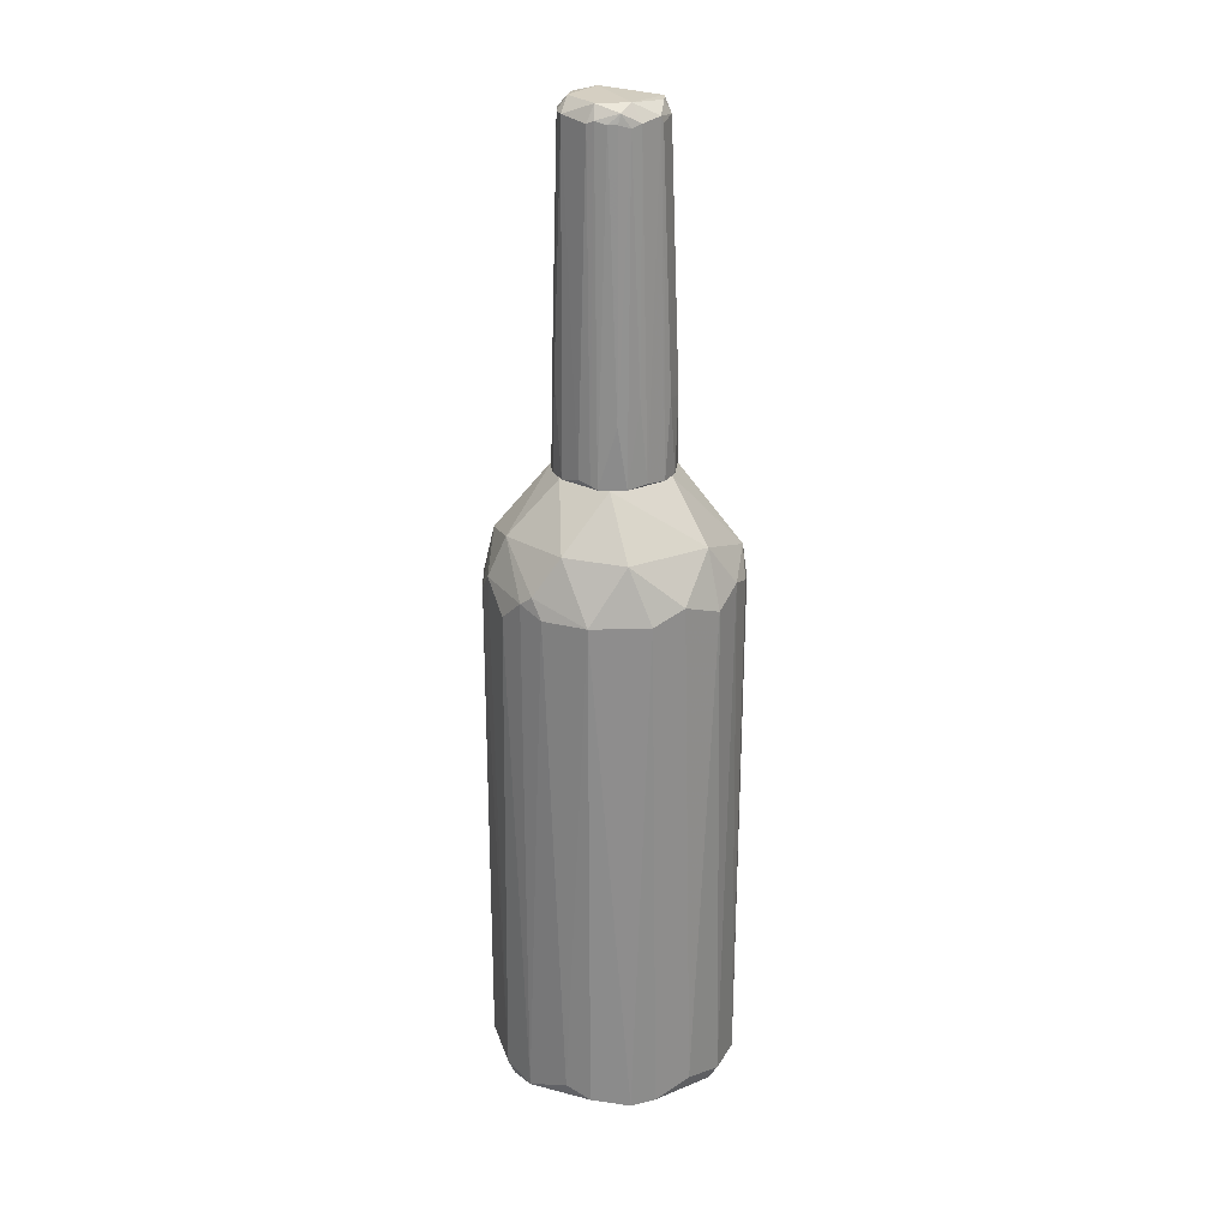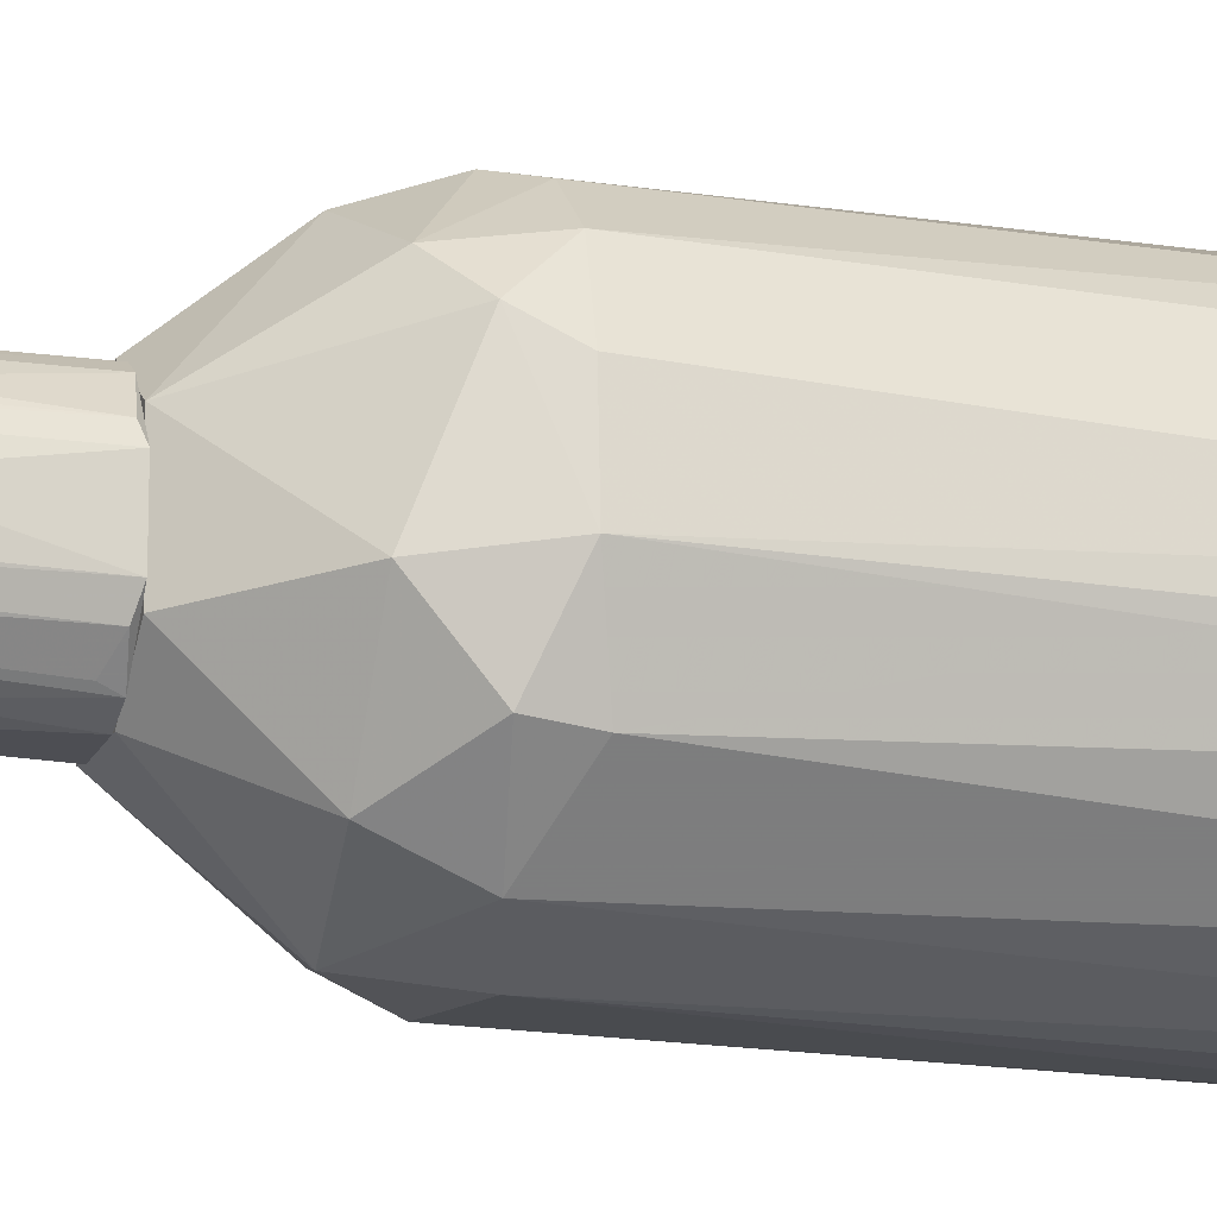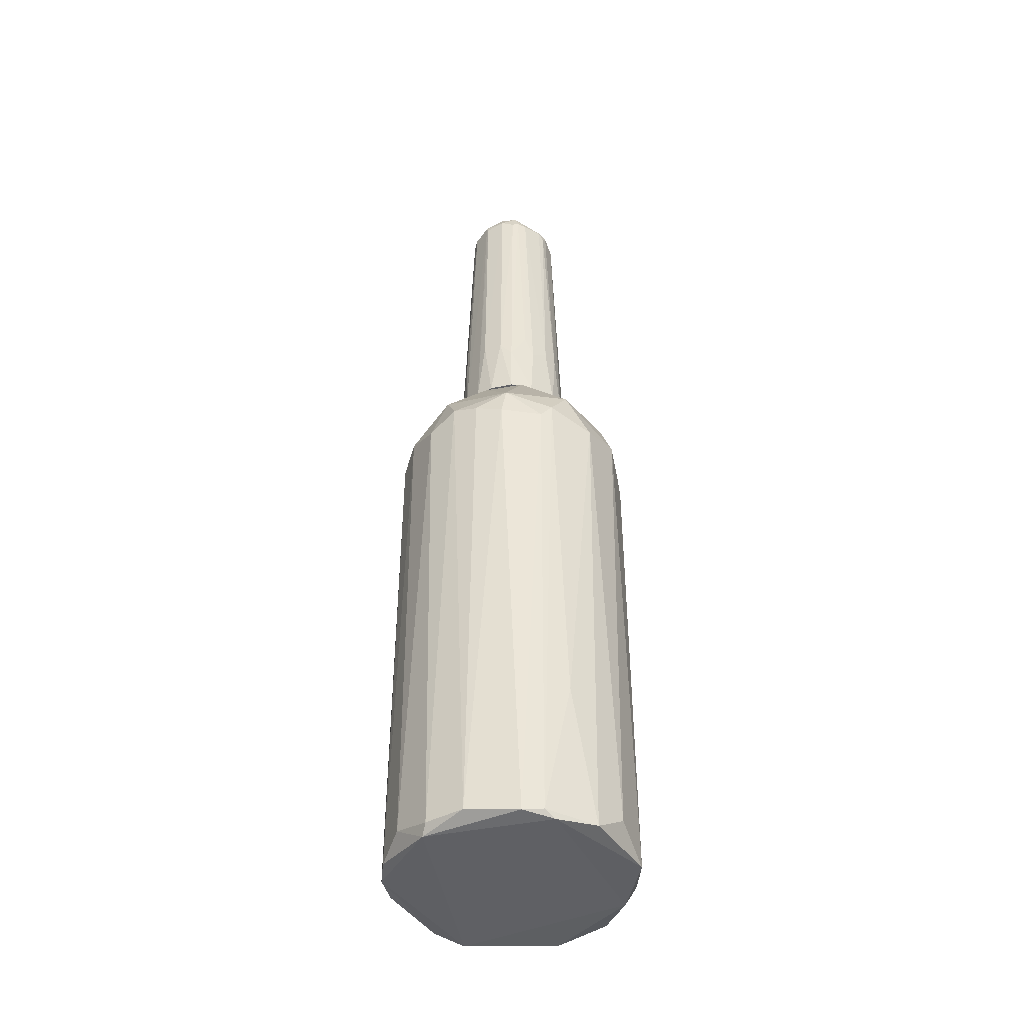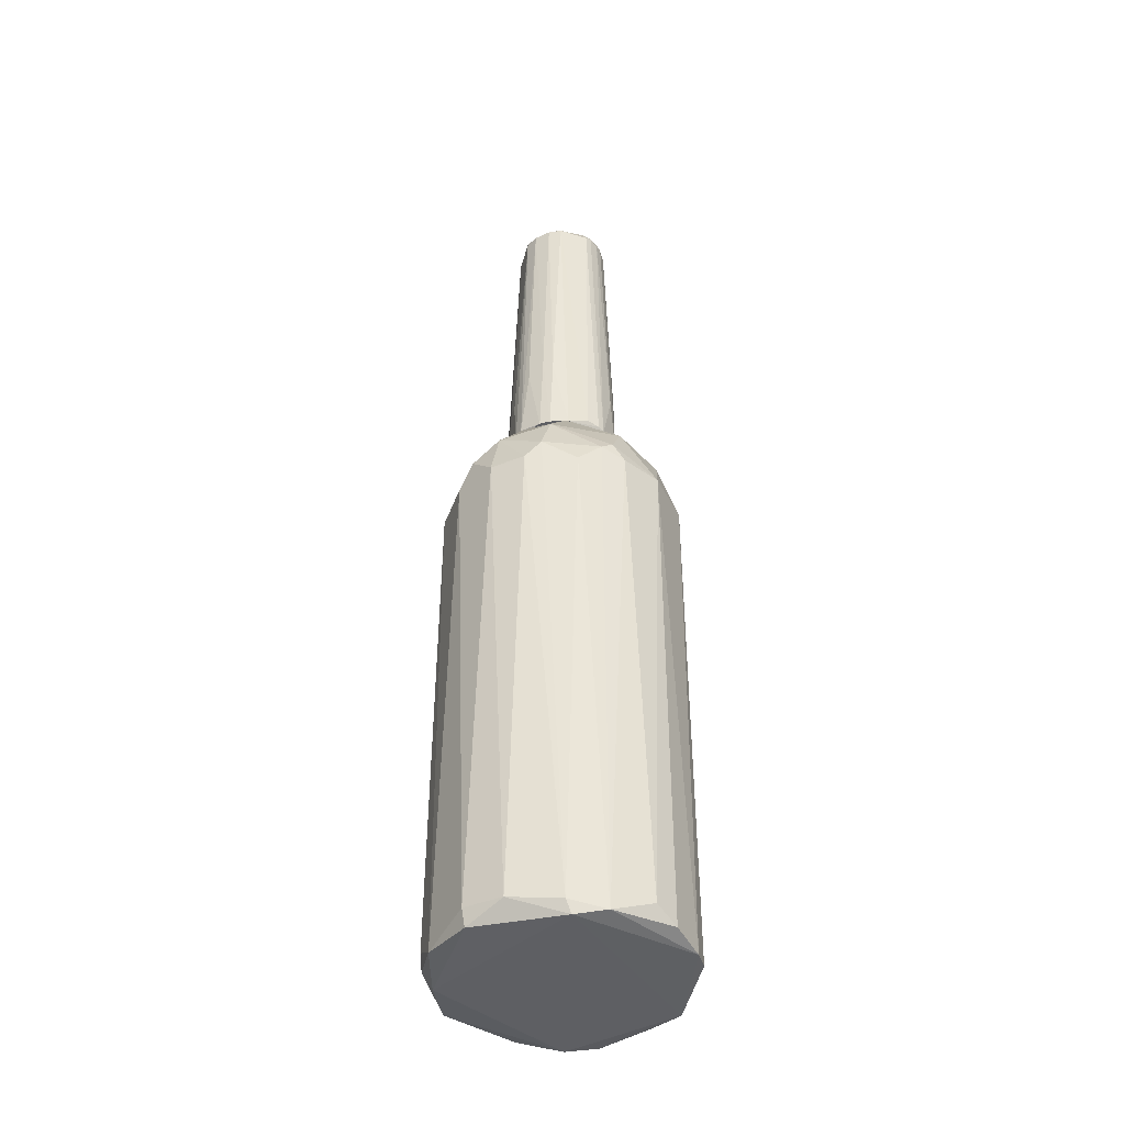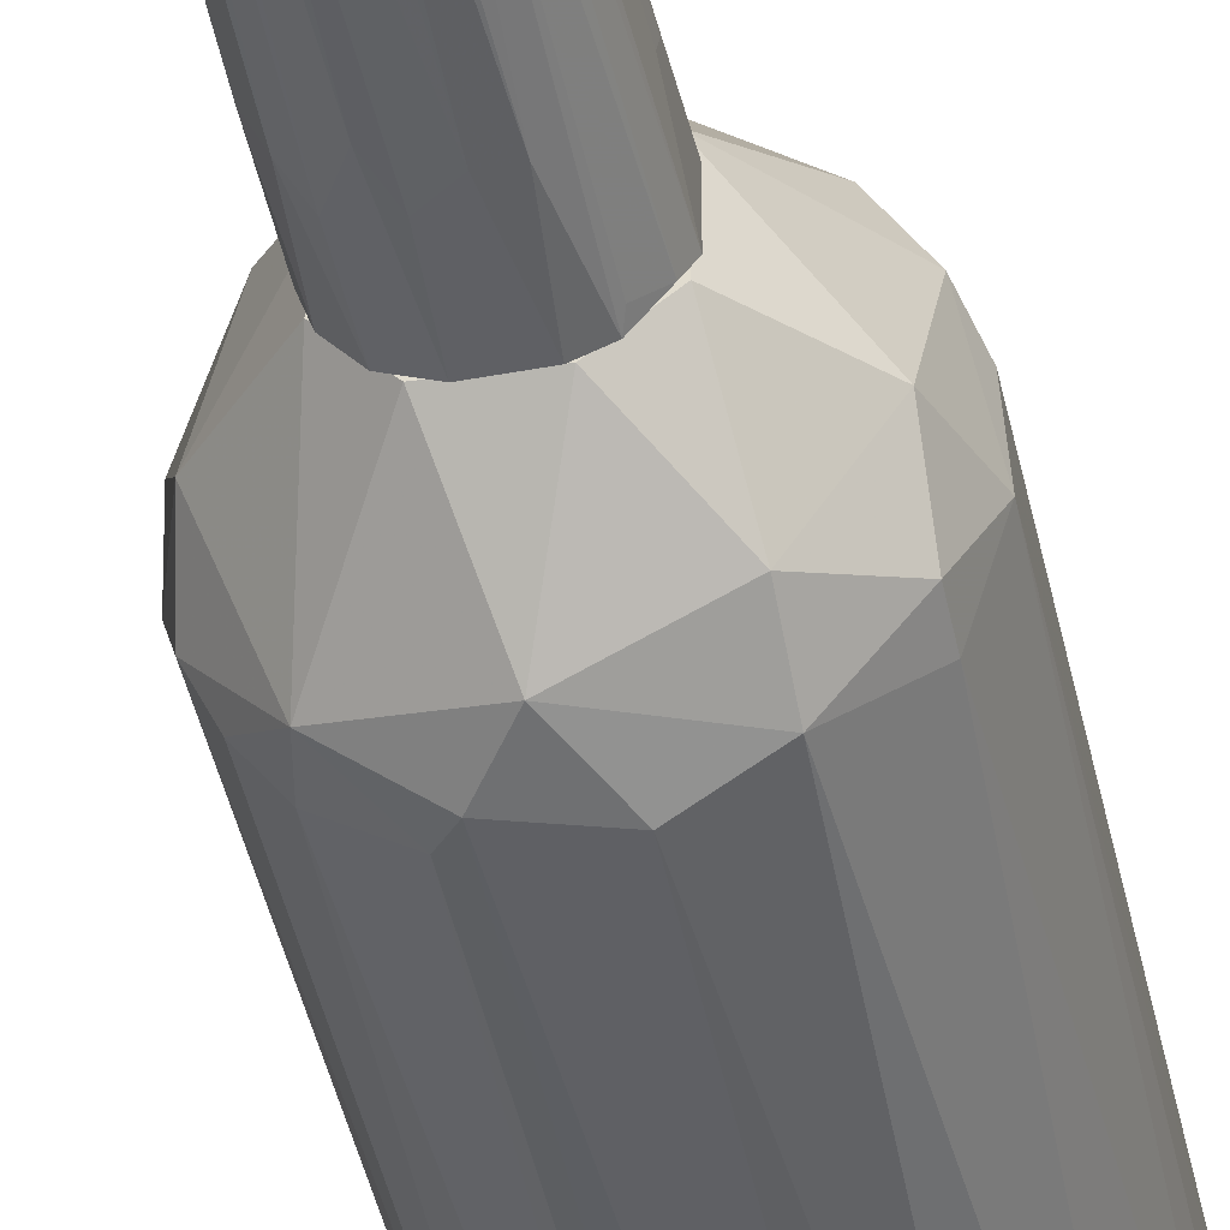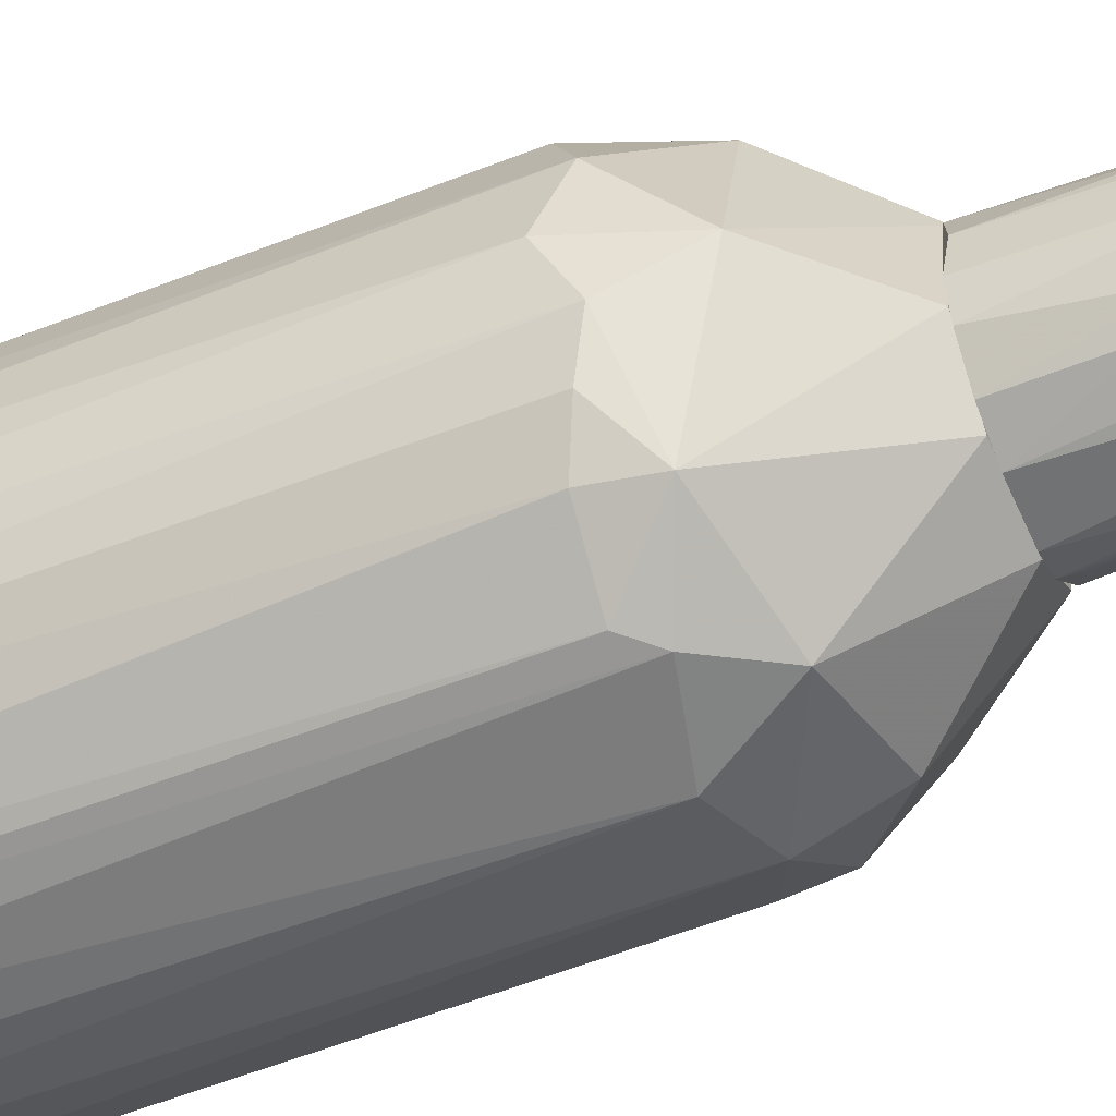
<metadata>
{"format":"obj","ext":"obj","renderer":"f3d","projection":"perspective","resolution":1024,"background":"white","views":[{"elev":25.9,"azim":46.8,"up":"+Y"},{"elev":-17.3,"azim":-107.5,"up":"+Z"},{"elev":-43.6,"azim":144.4,"up":"+Y"},{"elev":-41.4,"azim":-15.9,"up":"+Y"},{"elev":-44.8,"azim":-167.8,"up":"+Z"},{"elev":-55.5,"azim":112.8,"up":"+Z"}]}
</metadata>
<code>
o convex_0
v -0.03572 0.0743 -0.237
v 0.01303 0.1046 0.2386
v 0.03738 0.1229 0.2325
v 0.2265 -0.95 -0.04183
v -0.237 -0.9377 0.02517
v 0.01303 -0.9378 0.2386
v 0.2326 0.1108 0.04957
v -0.2126 0.1291 0.09836
v -0.01742 -0.9378 -0.237
v 0.1472 0.1352 -0.1821
v -0.2004 0.1169 -0.1272
v 0.196 -0.9378 0.1411
v -0.04182 0.2938 -0.1089
v -0.1516 -0.9135 0.1898
v -0.1638 -0.9378 -0.176
v 0.1289 -0.9439 -0.2065
v 0.08007 0.2938 0.08616
v 0.1411 0.08635 0.1959
v -0.1028 0.1108 0.2142
v 0.2204 0.1107 -0.09062
v -0.09671 0.2938 0.06177
v -0.237 0.08039 -0.03573
v -0.2248 -0.9134 -0.08452
v 0.06177 0.09865 -0.2309
v 0.2021 -0.9318 -0.1333
v 0.09837 -0.9013 0.2203
v -0.1211 0.09865 -0.2065
v 0.1045 0.2938 -0.04183
v 0.2386 -0.9073 0.02517
v -0.2004 -0.9439 0.1289
v -0.1882 0.07418 0.1532
v -0.06012 -0.9257 0.2325
v 0.2143 0.08635 0.1106
v -0.08452 -0.8952 -0.2248
v -0.2004 0.184 -0.04793
v -0.2309 0.08039 0.06786
v 0.1594 0.0743 -0.1821
v 0.2386 0.08039 -0.02963
v -0.07842 0.1901 0.1898
v 0.06787 -0.9501 -0.2248
v 0.2326 -0.9318 -0.06013
v -0.04792 -0.9501 0.2264
v 0.01303 0.1656 -0.2187
v -0.2065 -0.9501 -0.07232
v 0.1655 0.1901 0.1227
v 0.2021 0.1901 -0.03573
v -0.2065 -0.9074 0.1289
v -0.03572 0.06212 0.2386
v 0.06177 0.08635 0.2325
v 0.04957 0.2938 -0.1028
v 0.2204 -0.9318 0.09836
v -0.1211 0.184 -0.1699
v -0.1028 0.2938 -0.06008
v 0.06787 0.1962 0.1898
v 0.1411 -0.9257 0.1959
v -0.02352 0.2938 0.1106
v 0.03738 -0.6574 -0.237
v -0.2004 0.062 -0.1333
v -0.1333 0.0743 0.202
v -0.1699 0.1656 0.1411
v 0.196 0.09256 -0.1394
v -0.237 -0.9012 -0.04183
v 0.08617 0.06809 -0.2248
v 0.09227 -0.9378 -0.2248
f 63 16 64
f 17 13 21
f 4 16 25
f 13 17 28
f 18 12 33
f 1 9 34
f 9 15 34
f 27 1 34
f 15 27 34
f 8 21 35
f 22 8 35
f 11 22 35
f 22 5 36
f 8 22 36
f 31 8 36
f 25 16 37
f 7 29 38
f 2 3 39
f 19 2 39
f 15 9 40
f 16 4 40
f 4 25 41
f 25 20 41
f 29 4 41
f 20 38 41
f 38 29 41
f 12 6 42
f 4 12 42
f 14 30 42
f 6 32 42
f 32 14 42
f 40 4 42
f 24 1 43
f 10 24 43
f 1 27 43
f 5 23 44
f 23 15 44
f 30 5 44
f 15 40 44
f 42 30 44
f 40 42 44
f 33 7 45
f 18 33 45
f 20 10 46
f 10 28 46
f 28 17 46
f 7 38 46
f 38 20 46
f 17 45 46
f 45 7 46
f 5 30 47
f 30 14 47
f 14 31 47
f 36 5 47
f 31 36 47
f 6 2 48
f 2 19 48
f 32 6 48
f 19 32 48
f 3 2 49
f 2 6 49
f 18 3 49
f 6 26 49
f 26 18 49
f 28 10 50
f 13 28 50
f 10 43 50
f 43 13 50
f 12 4 51
f 4 29 51
f 29 7 51
f 7 33 51
f 33 12 51
f 27 11 52
f 11 35 52
f 43 27 52
f 13 43 52
f 21 13 53
f 35 21 53
f 52 35 53
f 13 52 53
f 3 18 54
f 39 3 54
f 45 17 54
f 18 45 54
f 6 12 55
f 12 18 55
f 26 6 55
f 18 26 55
f 17 21 56
f 21 39 56
f 39 54 56
f 54 17 56
f 9 1 57
f 1 24 57
f 22 11 58
f 15 23 58
f 23 22 58
f 11 27 58
f 27 15 58
f 31 14 59
f 32 19 59
f 14 32 59
f 21 8 60
f 8 31 60
f 19 39 60
f 39 21 60
f 31 59 60
f 59 19 60
f 10 20 61
f 20 25 61
f 37 10 61
f 25 37 61
f 5 22 62
f 23 5 62
f 22 23 62
f 24 10 63
f 10 37 63
f 37 16 63
f 40 9 64
f 16 40 64
f 9 57 64
f 57 24 64
f 24 63 64
o convex_1
v 0.1045 0.4463 0.03739
v -0.1089 0.2939 -0.04183
v -0.1089 0.2939 0.03127
v -0.08453 0.9462 0.01911
v 0.0435 0.9158 -0.08451
v 0.03132 0.9219 0.09227
v 0.06789 0.2939 -0.09064
v -0.01746 0.2939 0.1106
v -0.04185 0.9158 -0.08451
v 0.09228 0.928 -0.01747
v -0.03575 0.2939 -0.1089
v -0.05403 0.928 0.08007
v 0.06179 0.2939 0.09838
v 0.1106 0.2939 -0.01747
v 0.074 0.9401 0.0557
v -0.09063 0.9219 -0.02965
v -0.07234 0.2939 0.08615
v 0.08618 0.4341 -0.07235
v 0.01911 0.4098 -0.1089
v -0.07234 0.3122 -0.09064
v 0.0435 0.9462 -0.07235
v -0.09063 0.928 0.03127
v -0.07234 0.8975 -0.06625
v 0.09839 0.2939 0.06176
v -0.02967 0.928 0.09227
v 0.03132 0.9524 0.07399
v 0.074 0.9219 -0.06012
v -0.01746 0.9158 -0.09064
v 0.09228 0.9219 0.02521
v -0.09063 0.4524 0.06176
v -0.06624 0.9524 -0.02357
v 0.02522 0.3061 0.1106
v 0.06179 0.9219 0.07399
v -0.1089 0.4098 -0.01137
v -0.04795 0.4646 0.09838
v 0.1045 0.4402 -0.03575
v -0.09673 0.3 -0.06625
v 0.06789 0.4037 -0.09064
v 0.06789 0.9524 0.02521
v -0.04795 0.4281 -0.1028
v -0.07844 0.928 0.0557
v -0.04795 0.9524 0.06176
v 0.02522 0.2939 -0.1089
v 0.1106 0.3 0.02521
v 0.08618 0.9158 0.04347
v 0.08618 0.4098 0.07399
v -0.05403 0.9401 -0.06625
v 0.02522 0.9097 -0.09064
v -0.01746 0.4341 -0.1089
v 0.09839 0.2939 -0.05406
v -0.1028 0.3 0.0496
v -0.08453 0.9097 -0.04796
v 0.0374 0.4586 -0.1028
v 0.05571 0.9097 -0.07843
v -0.02967 0.8975 -0.09064
v 0.04961 0.3 0.1045
v 0.09228 0.9158 -0.02357
v -0.06624 0.483 0.08615
v -0.06624 0.2939 -0.09674
v 0.06789 0.9462 -0.04796
v -0.1089 0.3976 0.013
v 0.074 0.9219 0.06176
v -0.05403 0.2939 0.09838
v 0.0435 0.928 0.08615
f 120 77 128
f 67 66 71
f 67 71 72
f 71 66 75
f 72 71 77
f 77 71 78
f 67 72 81
f 68 80 86
f 77 78 88
f 89 70 90
f 80 68 95
f 70 89 96
f 89 72 96
f 66 67 98
f 80 66 98
f 86 80 98
f 72 89 99
f 89 76 99
f 82 91 100
f 87 84 101
f 82 71 102
f 90 79 103
f 93 74 103
f 79 93 103
f 85 95 103
f 95 90 103
f 87 73 104
f 68 86 105
f 76 89 106
f 89 90 106
f 95 68 106
f 90 95 106
f 68 105 106
f 105 76 106
f 71 75 107
f 75 83 107
f 102 71 107
f 78 74 108
f 65 88 108
f 88 78 108
f 93 65 108
f 74 93 108
f 88 65 109
f 65 93 109
f 93 79 109
f 77 88 110
f 97 77 110
f 88 109 110
f 73 87 111
f 92 73 111
f 85 92 111
f 80 95 111
f 95 85 111
f 85 69 112
f 92 85 112
f 92 112 113
f 83 75 113
f 75 104 113
f 112 83 113
f 78 71 114
f 71 82 114
f 100 78 114
f 82 100 114
f 67 81 115
f 86 67 115
f 81 94 115
f 105 86 115
f 94 105 115
f 66 80 116
f 101 66 116
f 87 101 116
f 80 111 116
f 111 87 116
f 69 102 117
f 107 83 117
f 102 107 117
f 112 69 117
f 83 112 117
f 69 85 118
f 91 82 118
f 85 91 118
f 82 102 118
f 102 69 118
f 73 92 119
f 104 73 119
f 92 113 119
f 113 104 119
f 72 77 120
f 70 96 120
f 96 72 120
f 74 78 121
f 91 74 121
f 78 100 121
f 100 91 121
f 94 81 122
f 99 76 122
f 76 105 122
f 105 94 122
f 75 66 123
f 84 87 123
f 66 101 123
f 101 84 123
f 104 75 123
f 87 104 123
f 74 91 124
f 91 85 124
f 103 74 124
f 85 103 124
f 67 86 125
f 98 67 125
f 86 98 125
f 79 97 126
f 109 79 126
f 97 110 126
f 110 109 126
f 81 72 127
f 72 99 127
f 122 81 127
f 99 122 127
f 90 70 128
f 79 90 128
f 77 97 128
f 97 79 128
f 70 120 128

</code>
